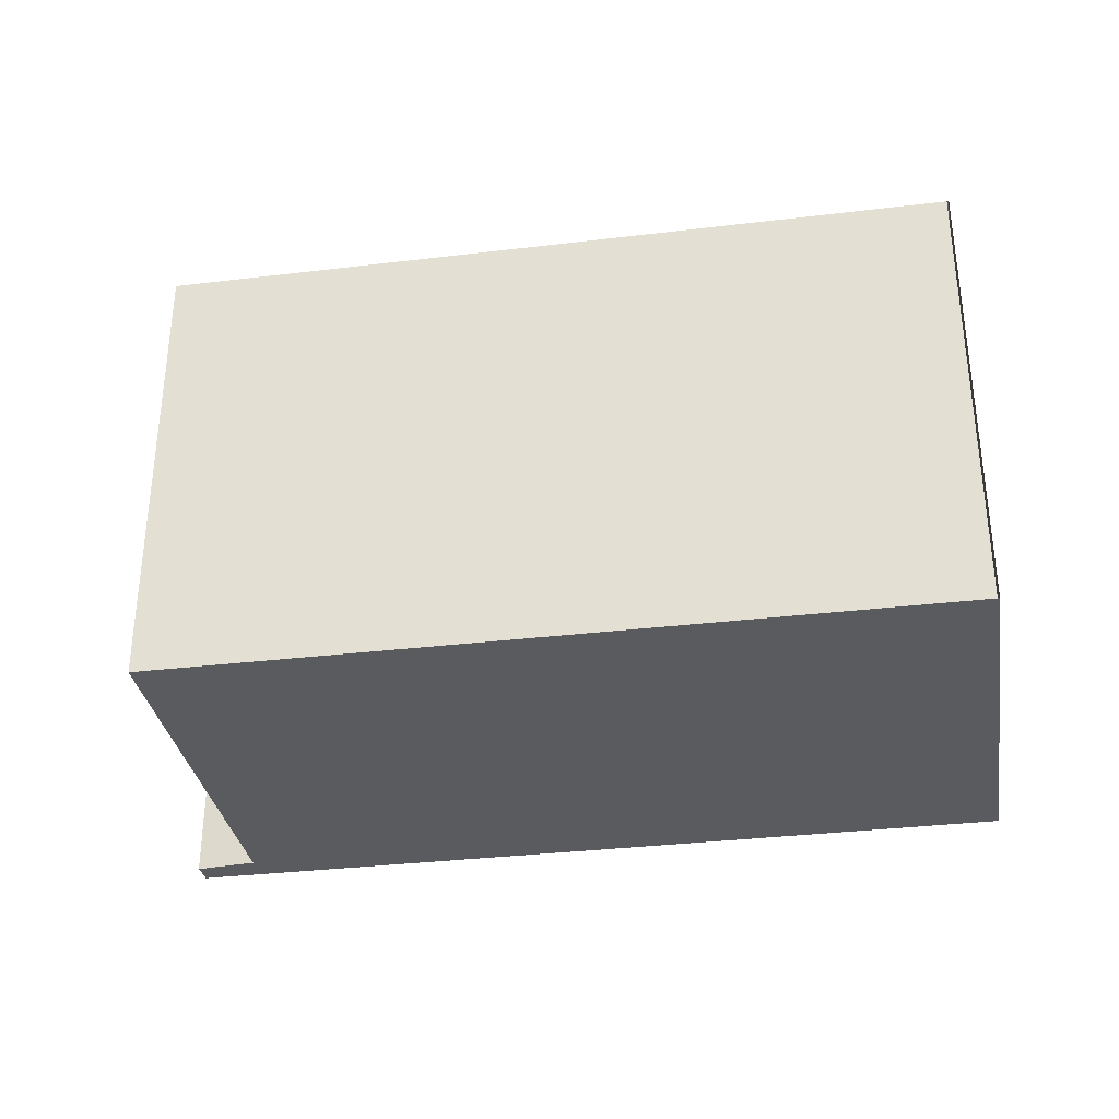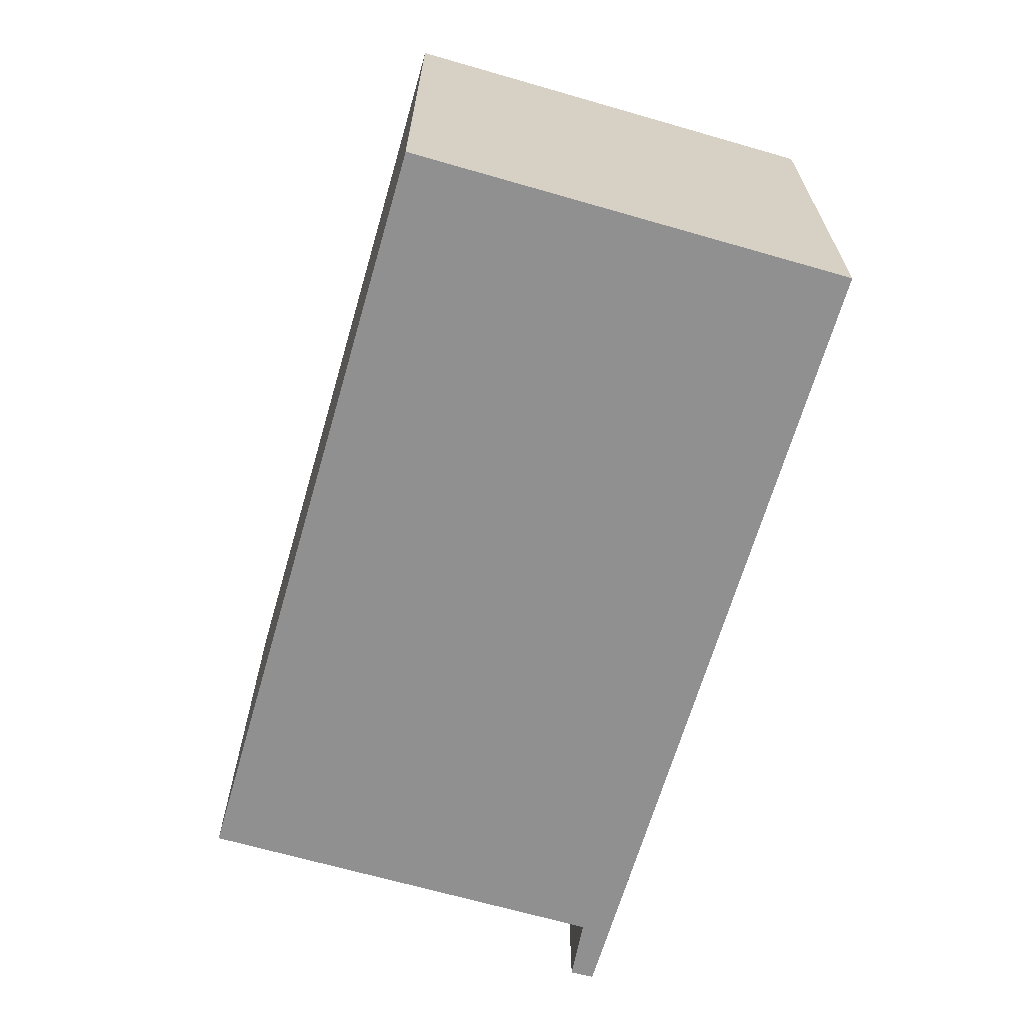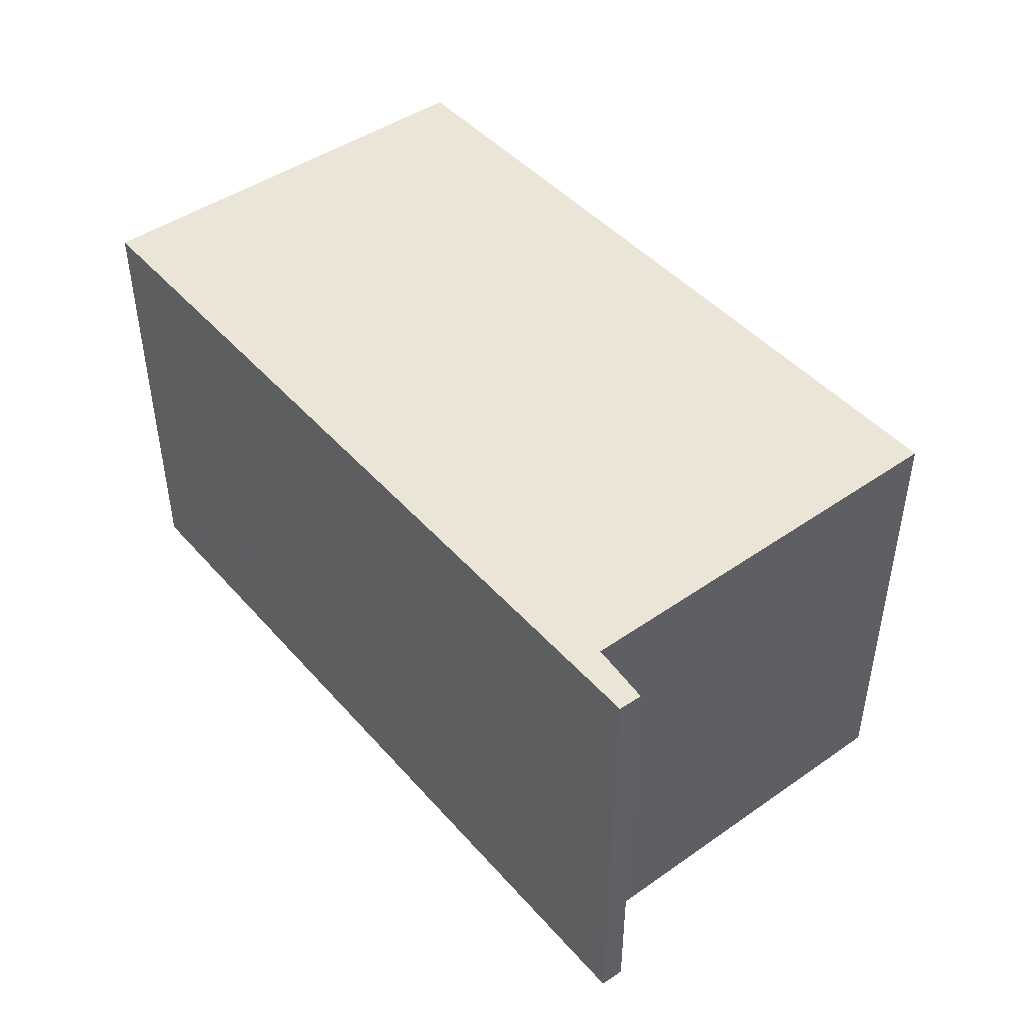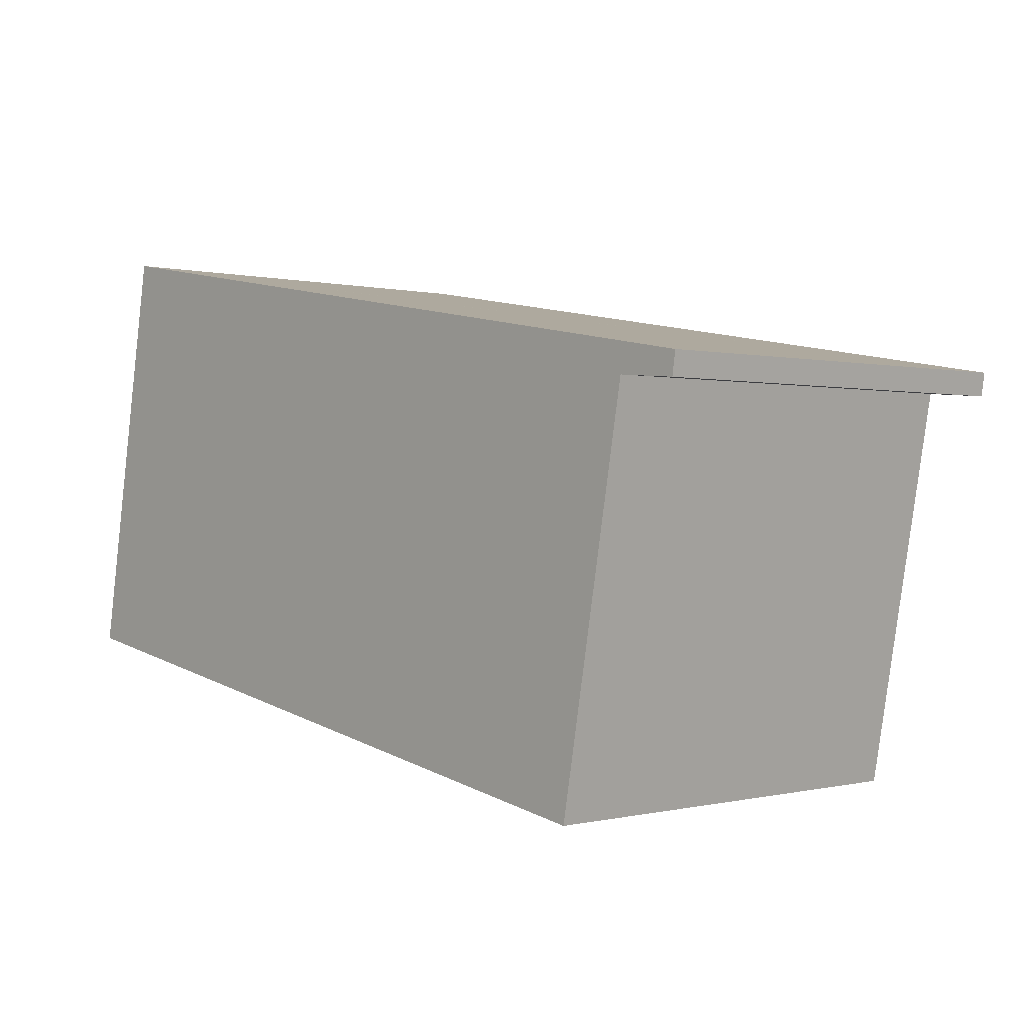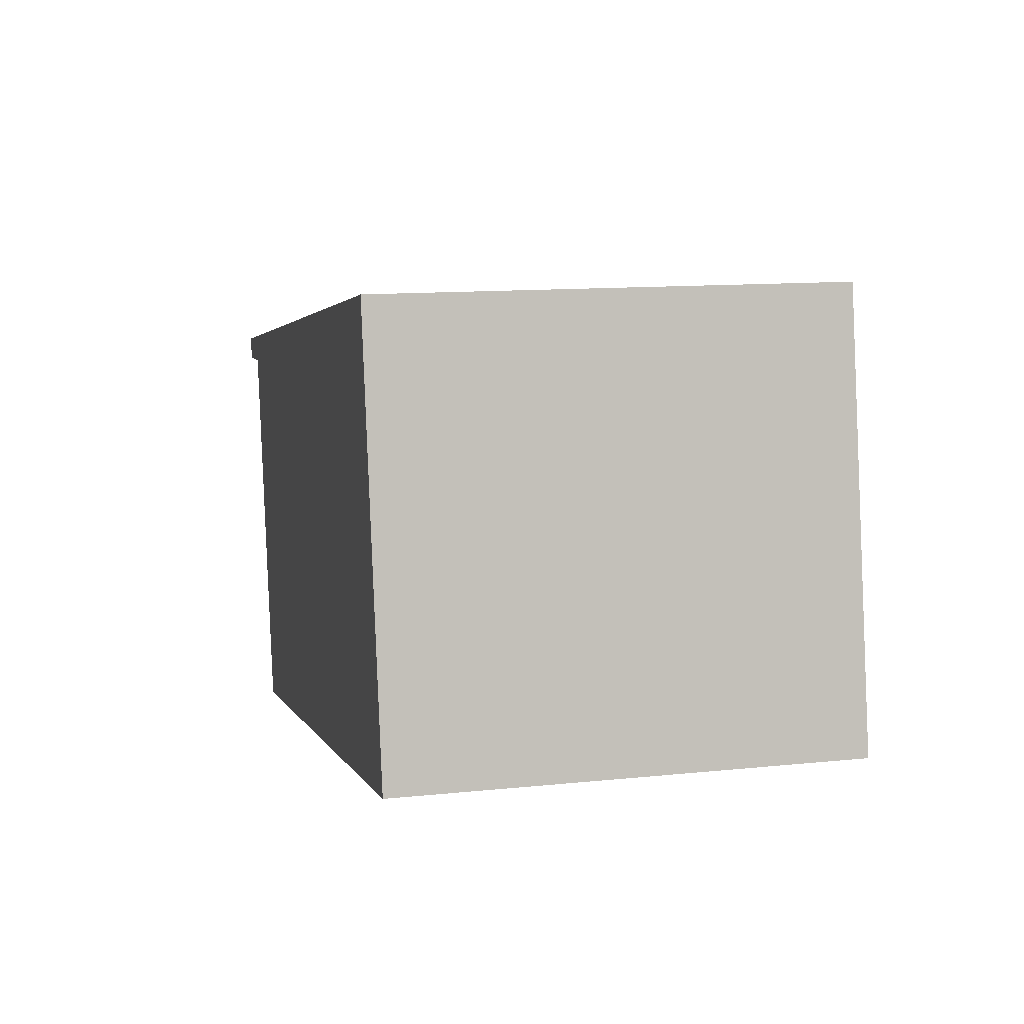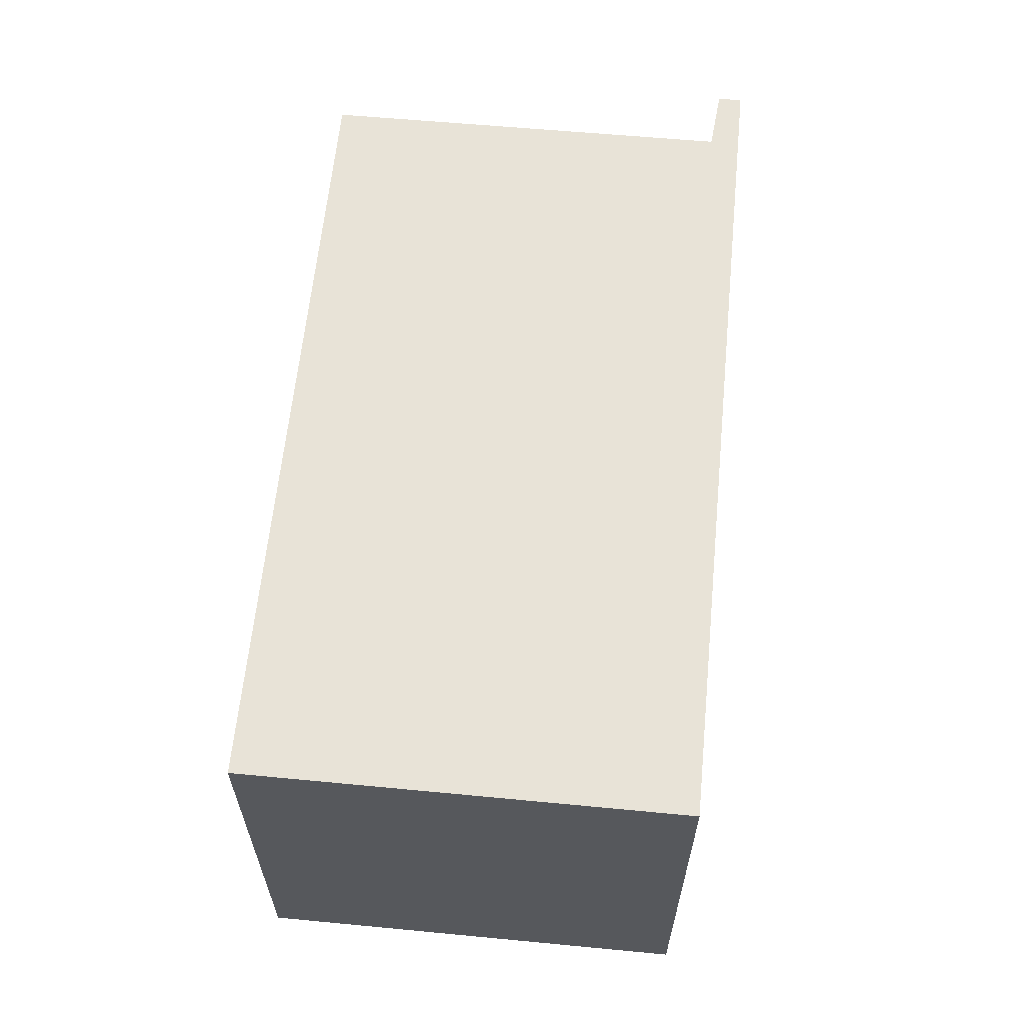
<metadata>
{"format":"obj","ext":"obj","renderer":"f3d","projection":"perspective","resolution":1024,"background":"white","views":[{"elev":-32.9,"azim":-160.7,"up":"+Y"},{"elev":-65.8,"azim":-96.3,"up":"+Y"},{"elev":45.6,"azim":61.3,"up":"+Y"},{"elev":0.1,"azim":47.4,"up":"+Z"},{"elev":12.2,"azim":-103.8,"up":"+Z"},{"elev":61.7,"azim":-74.6,"up":"+Y"}]}
</metadata>
<code>
v  0.513 3.114 2.958
v  0.014 3.114 -0.002
v  0 3.114 1.907e-16
v  5.269 3.114 -0.918
v  0.535 3.114 2.954
v  5.762 3.114 1.852
v  5.891 3.114 2.034
v  5.858 3.114 1.844
v  6.186 3.114 1.818
v  6.21 3.114 1.979
v  5.269 5.621e-17 -0.918
v  0.014 1.225e-19 -0.002
v  6.186 -1.113e-16 1.818
v  5.762 -1.134e-16 1.852
v  5.858 -1.129e-16 1.844
v  0 0 0
v  0.513 -1.811e-16 2.958
v  0.535 -1.809e-16 2.954
v  5.891 -1.245e-16 2.034
v  6.21 -1.212e-16 1.979
g defaultobject
f 1 2 3
f 2 1 4
f 4 1 5
f 4 5 6
f 6 5 7
f 6 7 8
f 8 7 9
f 9 7 10
f 11 2 4
f 2 11 12
f 13 8 9
f 8 13 6
f 6 13 14
f 14 13 15
f 16 1 3
f 1 16 17
f 17 5 1
f 5 17 7
f 7 17 18
f 7 18 19
f 7 19 10
f 10 19 20
f 20 9 10
f 9 20 13
f 14 4 6
f 4 14 11
f 19 13 20
f 13 19 15
f 15 19 18
f 15 18 14
f 14 18 11
f 11 18 12
f 12 18 17
f 12 17 16

</code>
